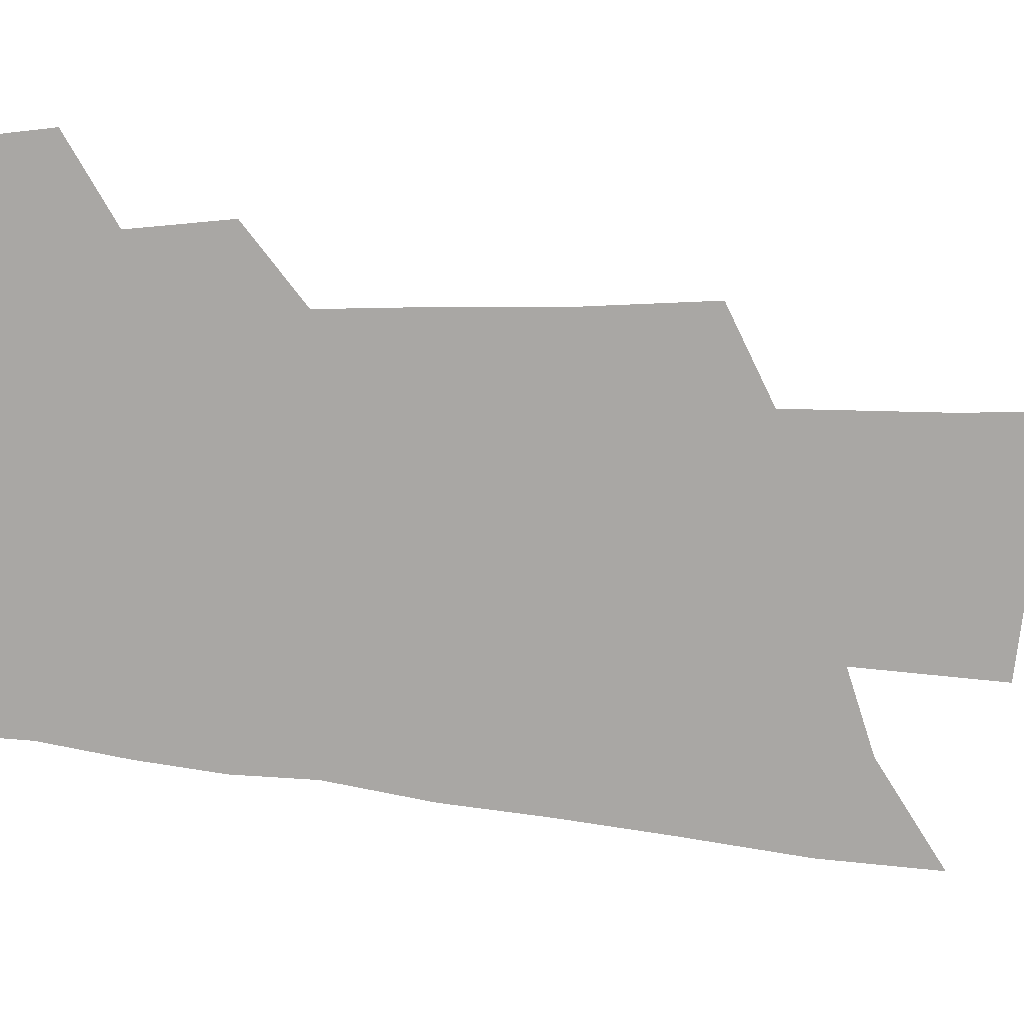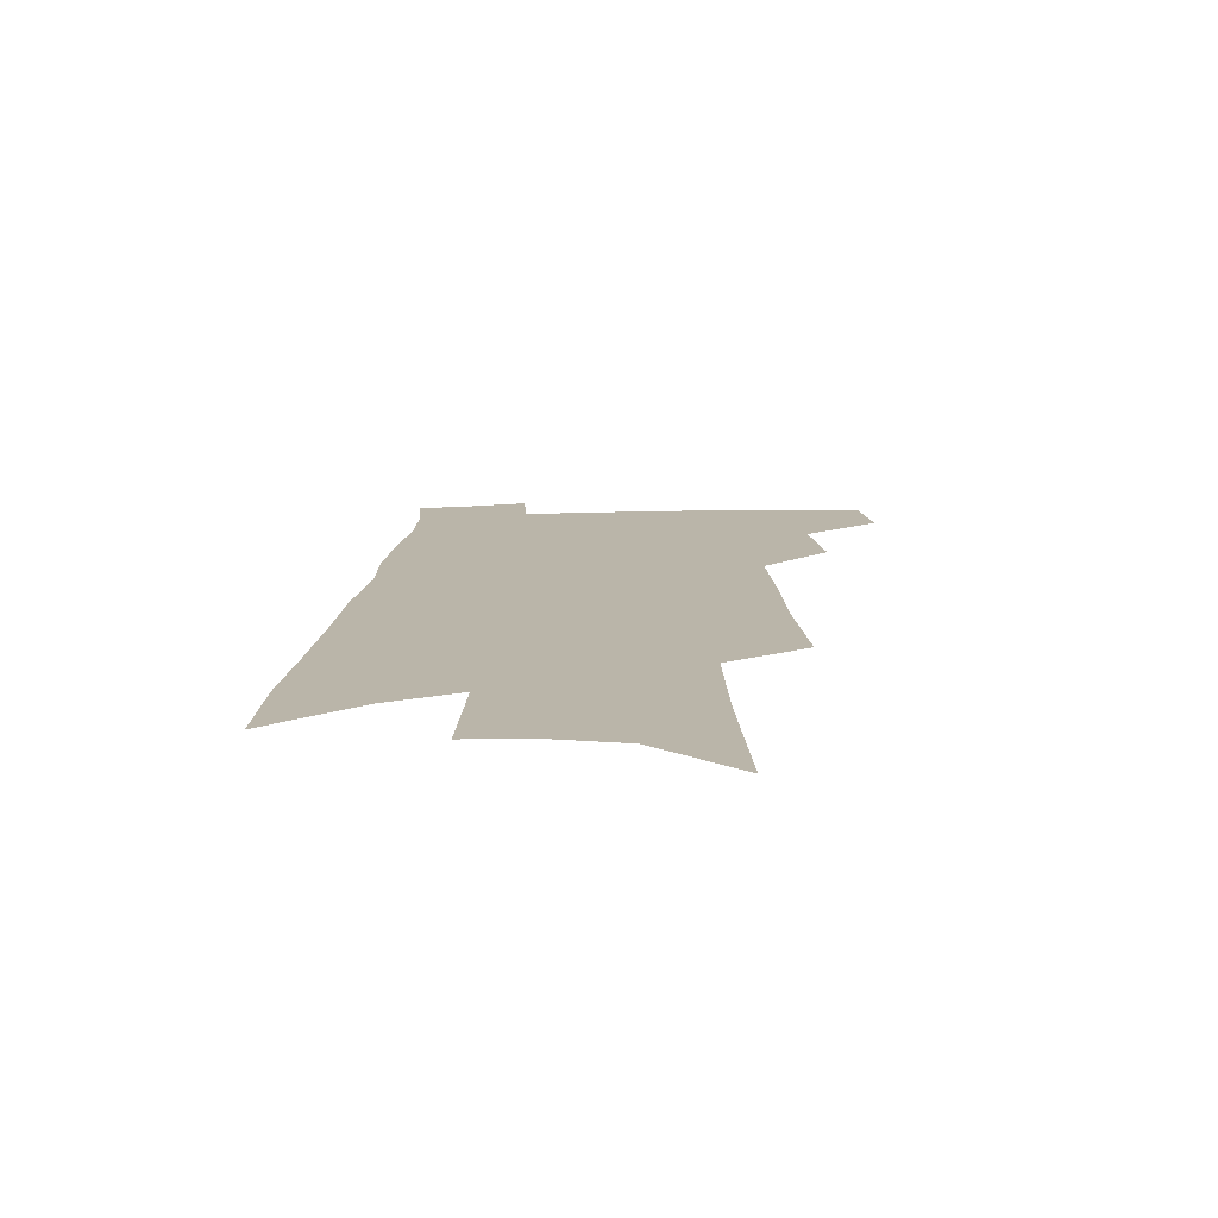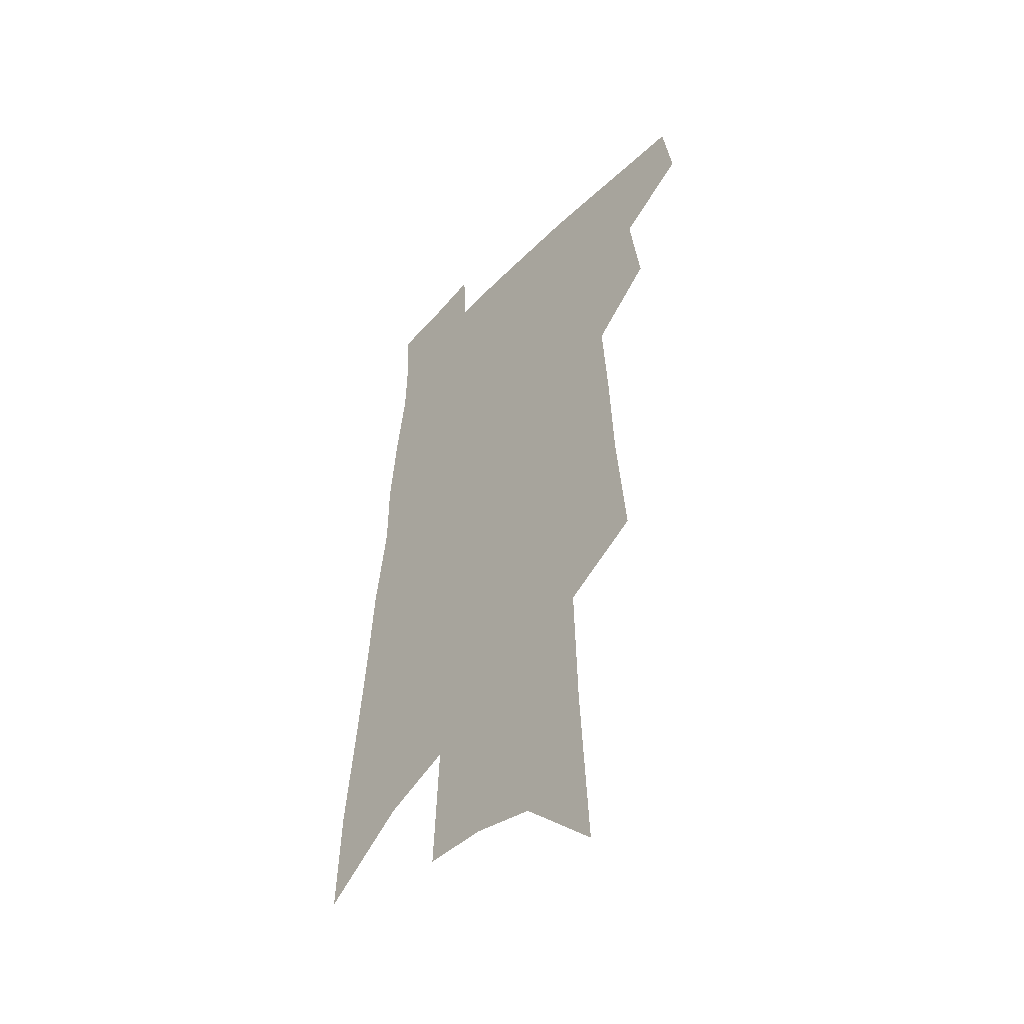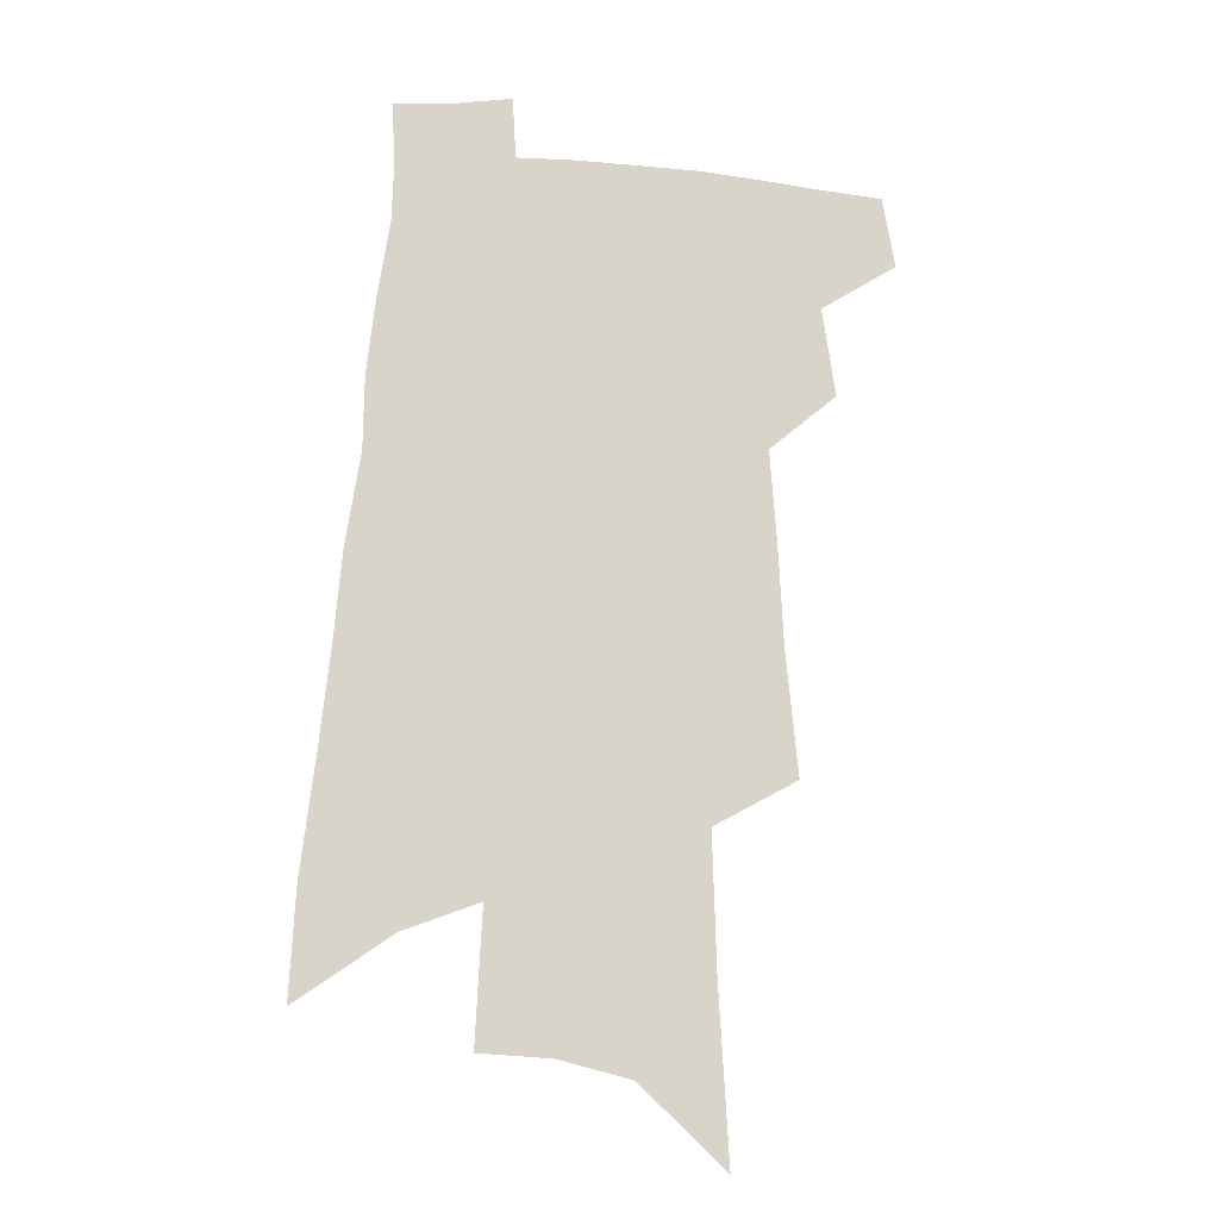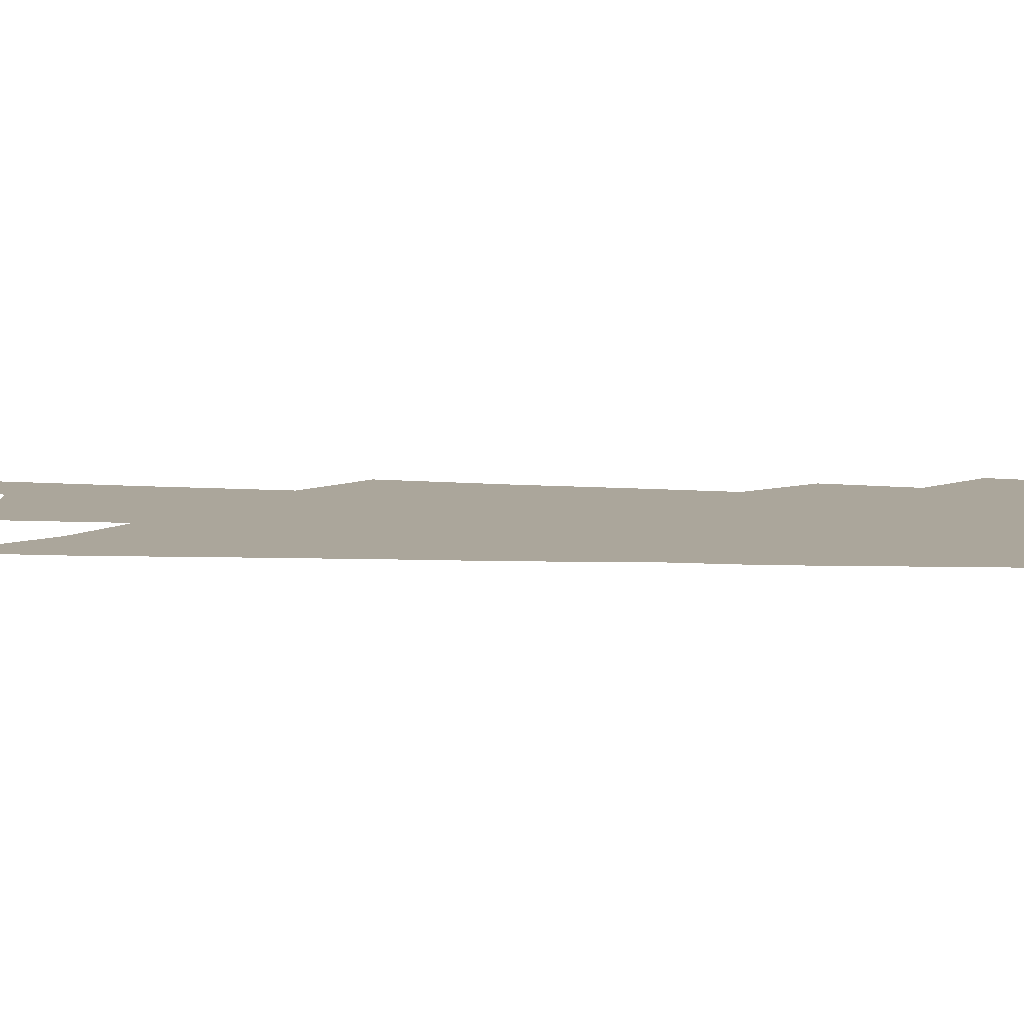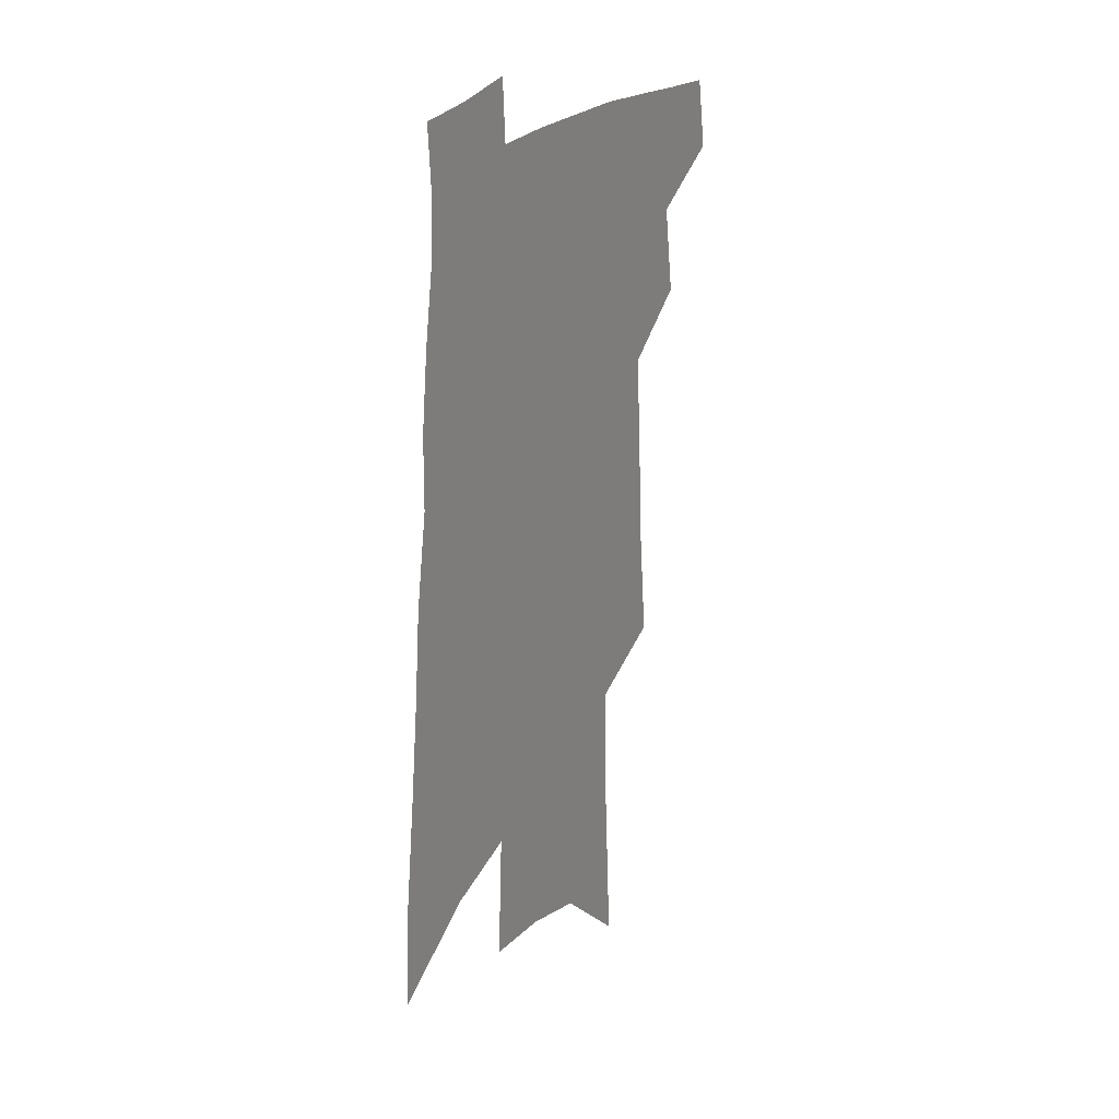
<metadata>
{"format":"obj","ext":"obj","renderer":"f3d","projection":"perspective","resolution":1024,"background":"white","views":[{"elev":-74.8,"azim":-93.0,"up":"+Z"},{"elev":-76.2,"azim":-178.7,"up":"+Y"},{"elev":-46.6,"azim":-130.8,"up":"+Y"},{"elev":-14.7,"azim":170.9,"up":"+Y"},{"elev":7.9,"azim":100.7,"up":"+Z"},{"elev":25.7,"azim":121.6,"up":"+Y"}]}
</metadata>
<code>
v 510.1 441.3 0
v 514.4 467.7 0
v 533.5 390.1 0
v 538.3 423.2 0
v 538.5 447.3 0
v 537 469.6 0
v 549.8 250.3 0
v 554.2 296.4 0
v 556 333.5 0
v 558.5 368.8 0
v 559 397 0
v 562.1 426.6 0
v 561.6 449.5 0
v 559.3 471.9 0
v 575.6 118.3 0
v 579.3 183.2 0
v 580.7 233.2 0
v 581.6 275.7 0
v 582.7 314.2 0
v 582.9 346.7 0
v 583.7 377.4 0
v 584.7 405.5 0
v 584.8 429.3 0
v 584.7 451.3 0
v 581.9 473.9 0
v 607.2 148.5 0
v 607.6 203.7 0
v 606.5 244.6 0
v 606.6 286.5 0
v 606.1 319.9 0
v 605.9 351.5 0
v 605.9 380.6 0
v 606.3 407.7 0
v 606.2 430.2 0
v 606.1 452.5 0
v 605.1 474.4 0
v 633.9 155.2 0
v 632.6 210.3 0
v 630.9 251 0
v 629.7 286.7 0
v 628.7 322.6 0
v 628 353.8 0
v 627.5 382.5 0
v 627.3 408.3 0
v 627.5 430.9 0
v 627.7 453.1 0
v 627.3 474.8 0
v 660.4 156.7 0
v 657.9 206.2 0
v 655.2 248.6 0
v 652.9 286.9 0
v 651.5 319.5 0
v 650.3 351.5 0
v 649.2 380.2 0
v 648.5 406.6 0
v 648.6 430.3 0
v 648.8 453 0
v 649.8 474.2 0
v 651.1 497.3 0
v 686 195.5 0
v 682.2 238.3 0
v 678.8 277.6 0
v 675.2 314.2 0
v 675.1 343.4 0
v 672.4 374.7 0
v 671.3 401.9 0
v 670.3 427.6 0
v 669.8 451.7 0
v 670.8 472.8 0
v 673.4 493.6 0
v 721.3 170.8 0
v 719.2 211.2 0
v 714.3 253.3 0
v 710.2 291.5 0
v 707.3 325.6 0
v 701.9 361 0
v 701.5 388.6 0
v 698.4 417.4 0
v 693.9 446.5 0
v 693.2 470.1 0
v 694.5 491.7 0
f 4 5 1
f 1 5 2
f 5 6 2
f 10 11 3
f 3 11 4
f 11 12 4
f 4 12 5
f 12 13 5
f 5 13 6
f 13 14 6
f 17 18 7
f 7 18 8
f 18 19 8
f 8 19 9
f 19 20 9
f 9 20 10
f 20 21 10
f 10 21 11
f 21 22 11
f 11 22 12
f 22 23 12
f 12 23 13
f 23 24 13
f 13 24 14
f 24 25 14
f 15 26 16
f 26 27 16
f 16 27 17
f 27 28 17
f 17 28 18
f 28 29 18
f 18 29 19
f 29 30 19
f 19 30 20
f 30 31 20
f 20 31 21
f 31 32 21
f 21 32 22
f 32 33 22
f 22 33 23
f 33 34 23
f 23 34 24
f 34 35 24
f 24 35 25
f 35 36 25
f 26 37 27
f 37 38 27
f 27 38 28
f 38 39 28
f 28 39 29
f 39 40 29
f 29 40 30
f 40 41 30
f 30 41 31
f 41 42 31
f 31 42 32
f 42 43 32
f 32 43 33
f 43 44 33
f 33 44 34
f 44 45 34
f 34 45 35
f 45 46 35
f 35 46 36
f 46 47 36
f 37 48 38
f 48 49 38
f 38 49 39
f 49 50 39
f 39 50 40
f 50 51 40
f 40 51 41
f 51 52 41
f 41 52 42
f 52 53 42
f 42 53 43
f 53 54 43
f 43 54 44
f 54 55 44
f 44 55 45
f 55 56 45
f 45 56 46
f 56 57 46
f 46 57 47
f 57 58 47
f 49 60 50
f 60 61 50
f 50 61 51
f 61 62 51
f 51 62 52
f 62 63 52
f 52 63 53
f 63 64 53
f 53 64 54
f 64 65 54
f 54 65 55
f 65 66 55
f 55 66 56
f 66 67 56
f 56 67 57
f 67 68 57
f 57 68 58
f 68 69 58
f 58 69 59
f 69 70 59
f 60 71 61
f 71 72 61
f 61 72 62
f 72 73 62
f 62 73 63
f 73 74 63
f 63 74 64
f 74 75 64
f 64 75 65
f 75 76 65
f 65 76 66
f 76 77 66
f 66 77 67
f 77 78 67
f 67 78 68
f 78 79 68
f 68 79 69
f 79 80 69
f 69 80 70
f 80 81 70

</code>
